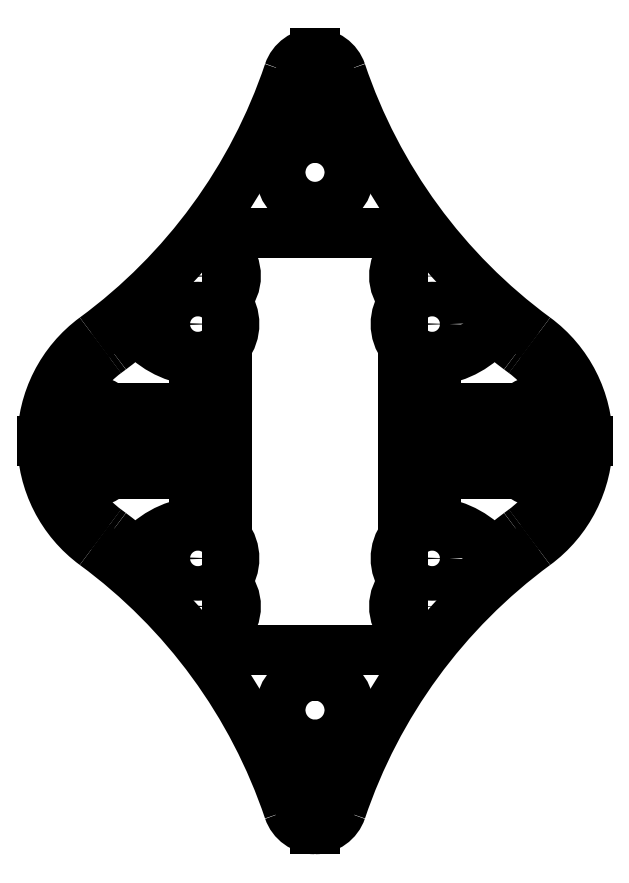
<metadata>
{"format":"dxf","ext":"dxf","renderer":"ezdxf+matplotlib","layout":"modelspace","background":"white","min_lineweight":24,"dpi":150}
</metadata>
<code>
0
SECTION
2
ENTITIES
0
INSERT
8
entkoppelung
2
FUSION
10
0
20
0
30
0
41
1
42
1
43
0
50
0
70
    1
71
    1
44
0
45
0
0
ENDSEC
0
EOF

</code>
